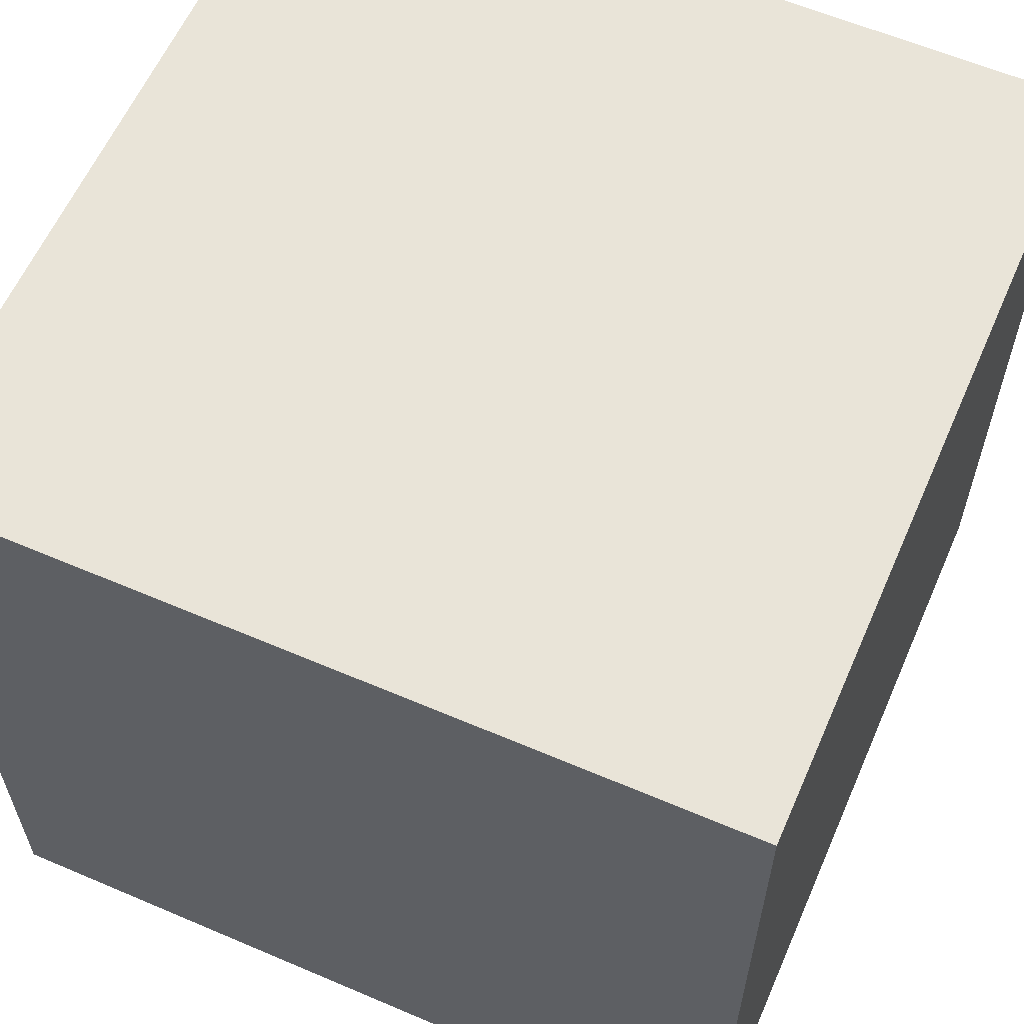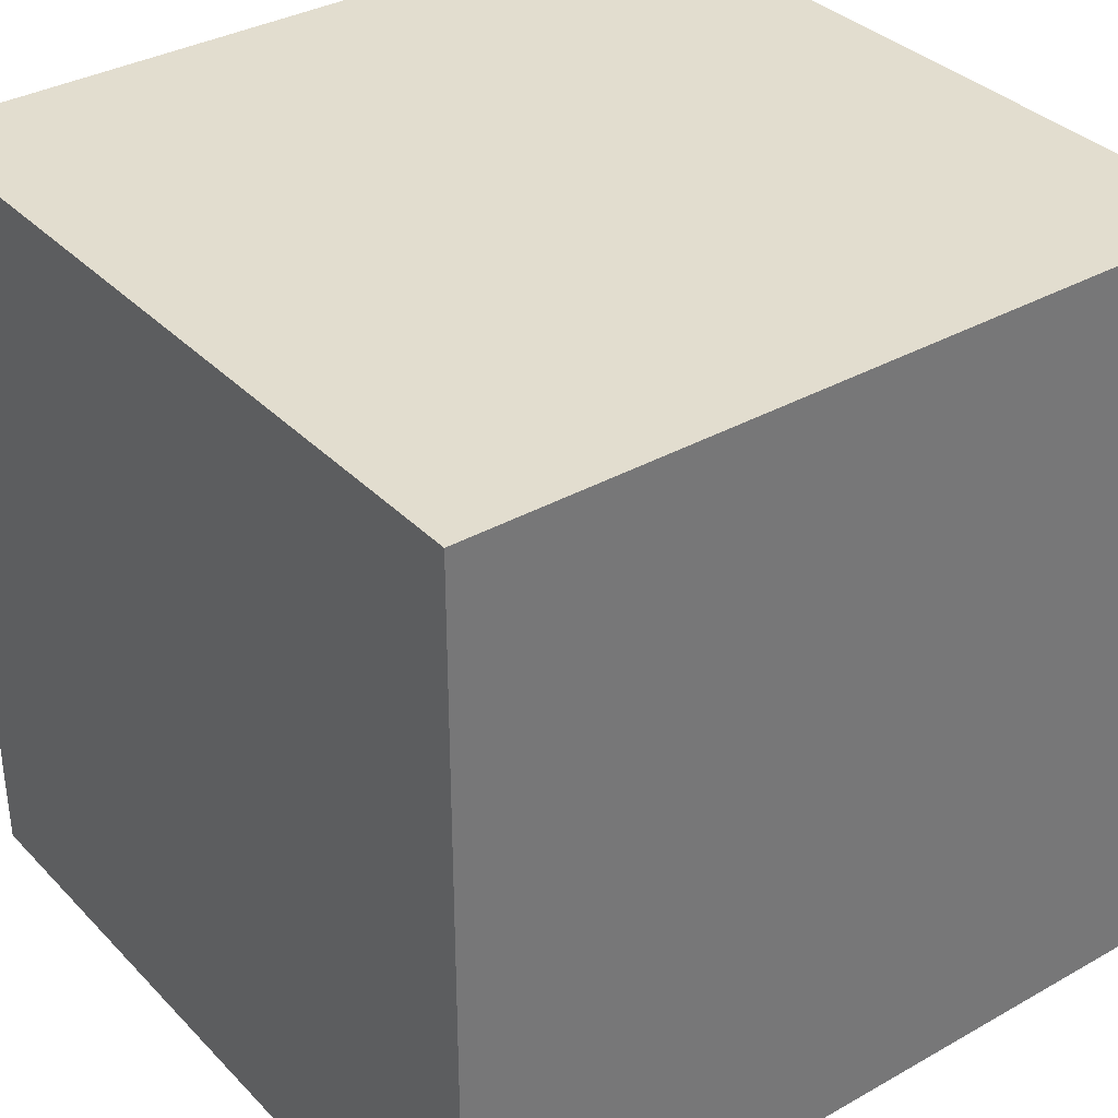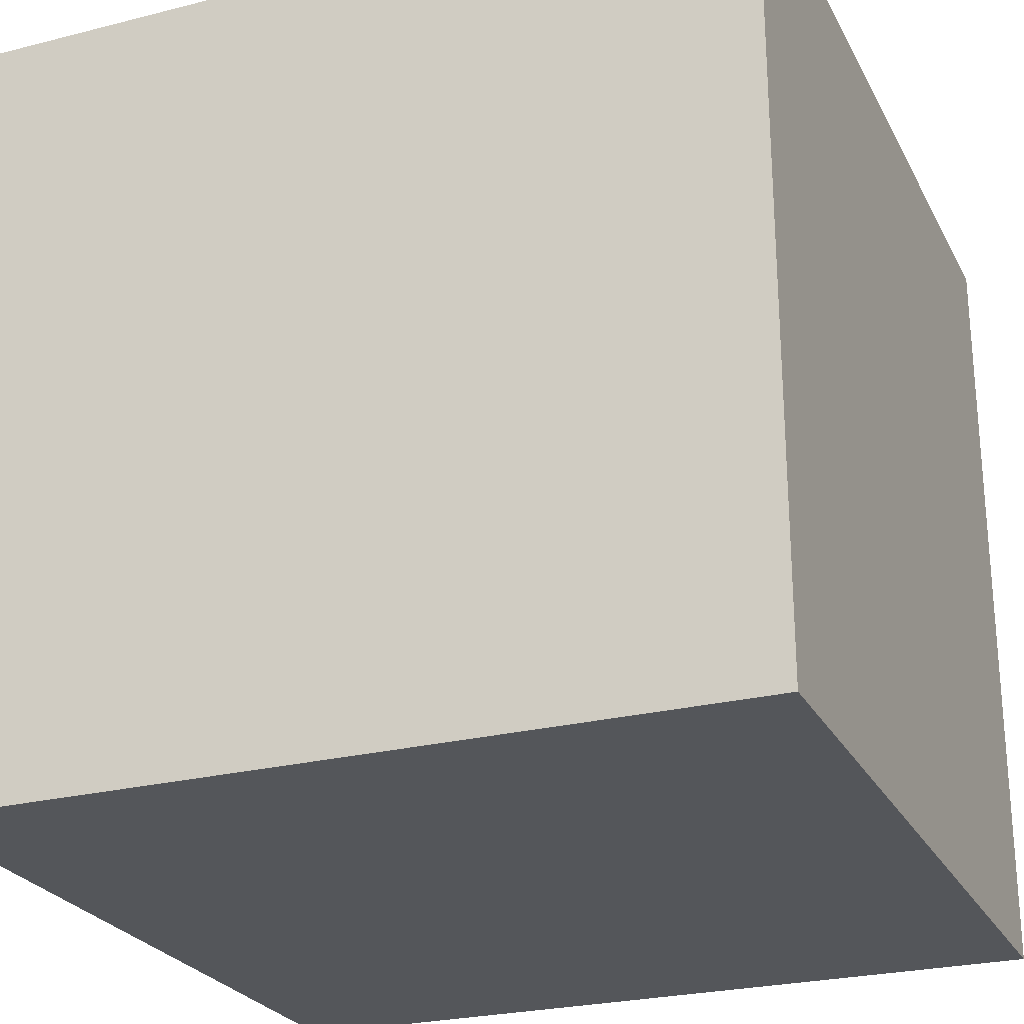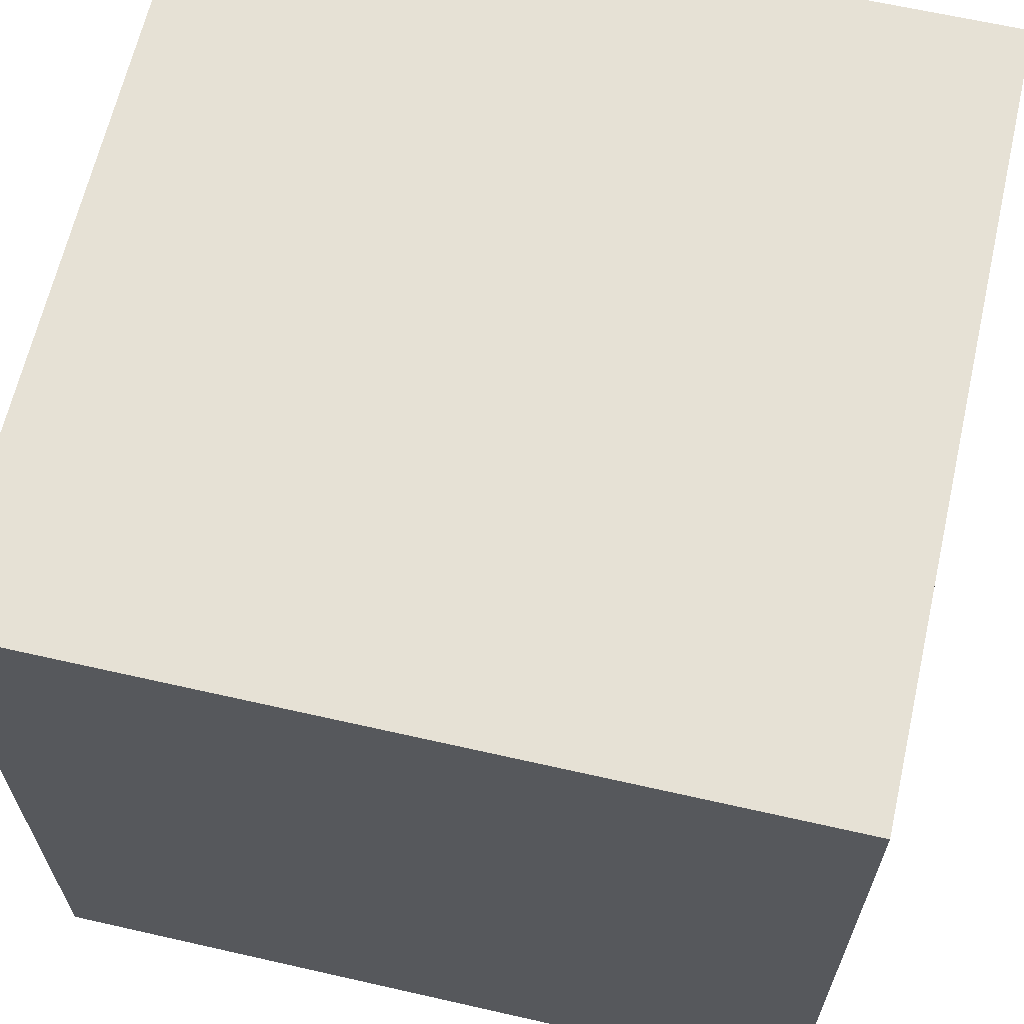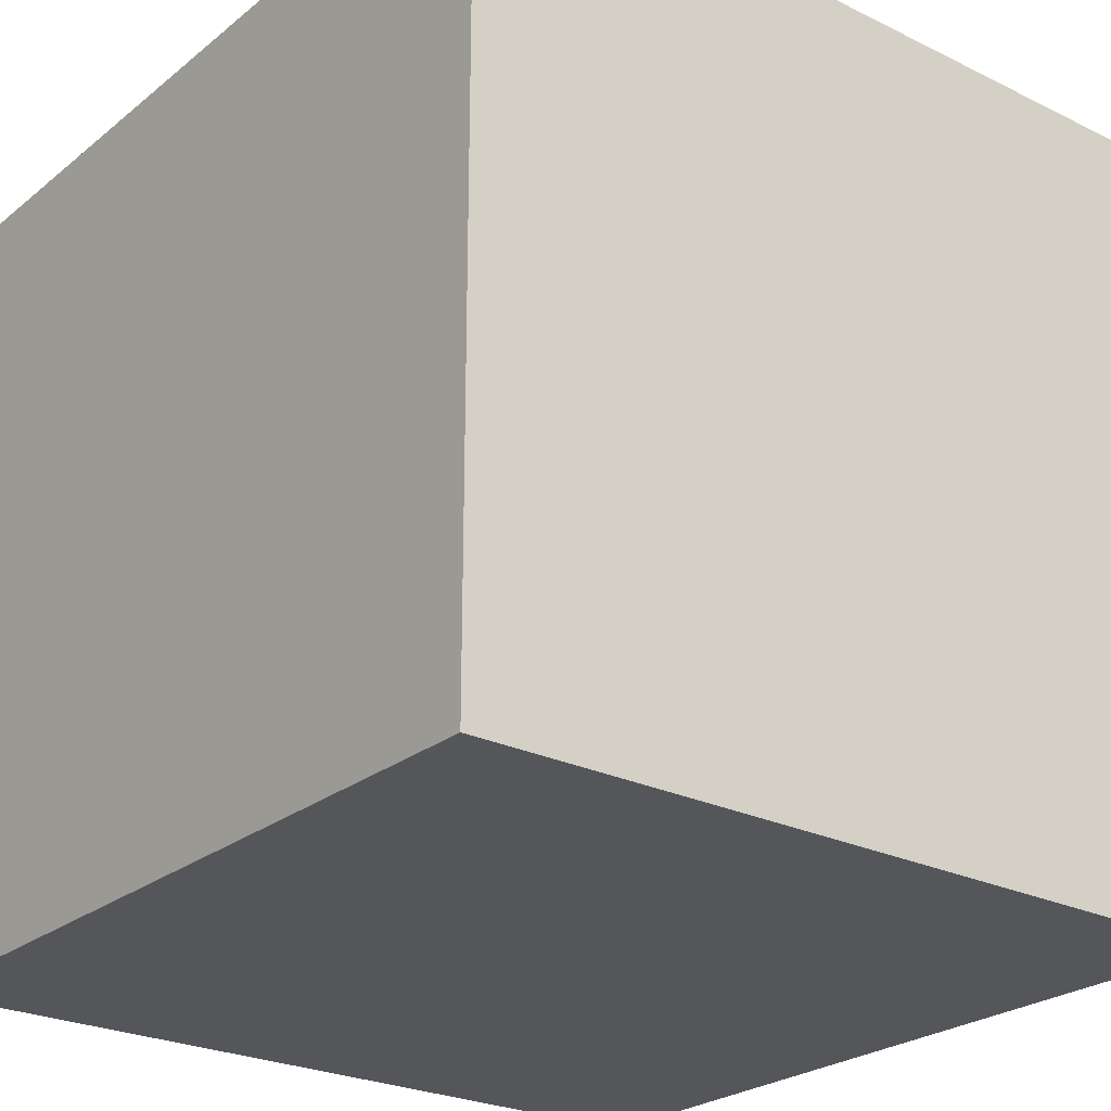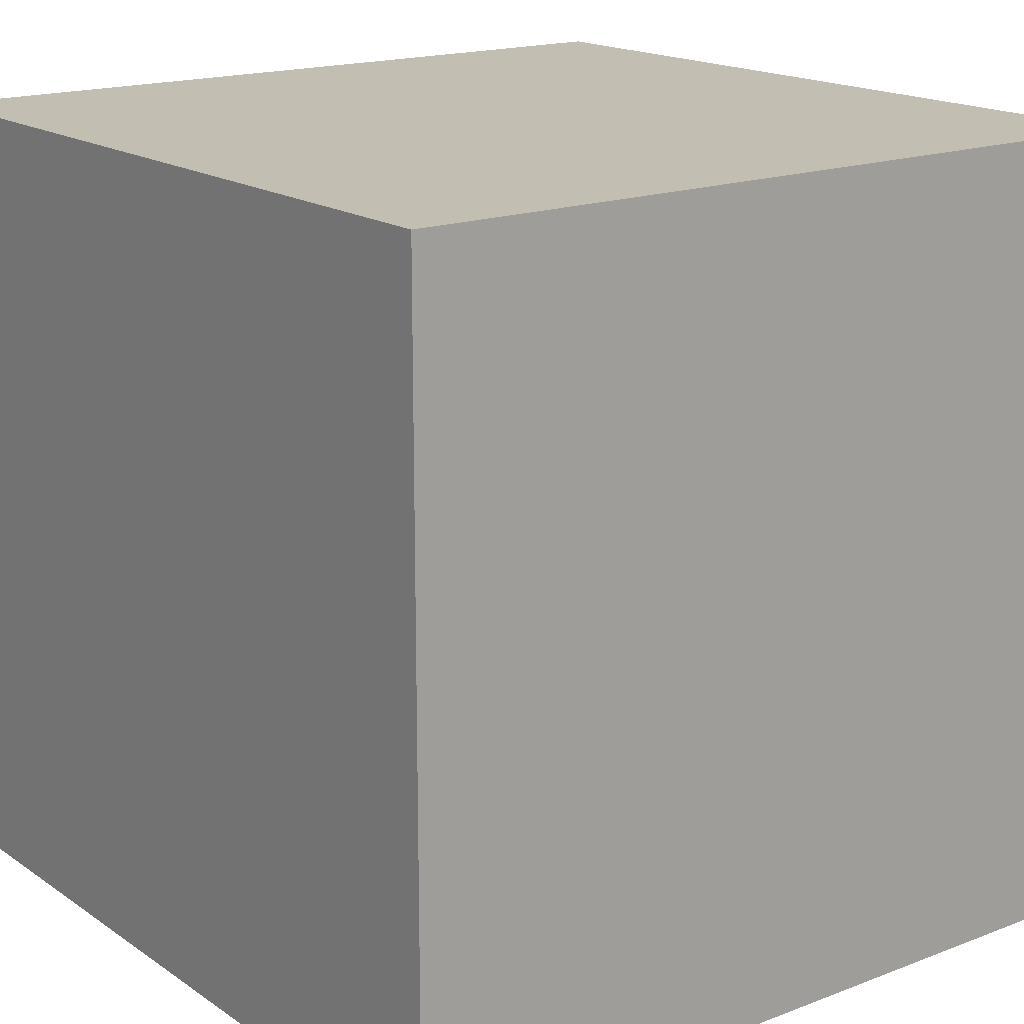
<metadata>
{"format":"obj","ext":"obj","renderer":"f3d","projection":"perspective","resolution":1024,"background":"white","views":[{"elev":60.4,"azim":23.6,"up":"+Y"},{"elev":34.9,"azim":-37.0,"up":"+Y"},{"elev":-25.4,"azim":112.2,"up":"+Z"},{"elev":64.5,"azim":-167.1,"up":"+Z"},{"elev":-25.2,"azim":-128.3,"up":"+Y"},{"elev":17.3,"azim":-37.2,"up":"+Z"}]}
</metadata>
<code>
o Cube.001
v -1 -1 -1
v -1 -1 1
v 1 -1 1
v 1 1 -1
v 1 1 1
v -1 1 1
v -1 1 -1
v 1 -1 -1
f 1 2 3
f 4 5 6
f 3 5 4
f 2 6 5
f 1 7 6
f 7 1 8
f 8 1 3
f 7 4 6
f 8 3 4
f 3 2 5
f 2 1 6
f 4 7 8

</code>
